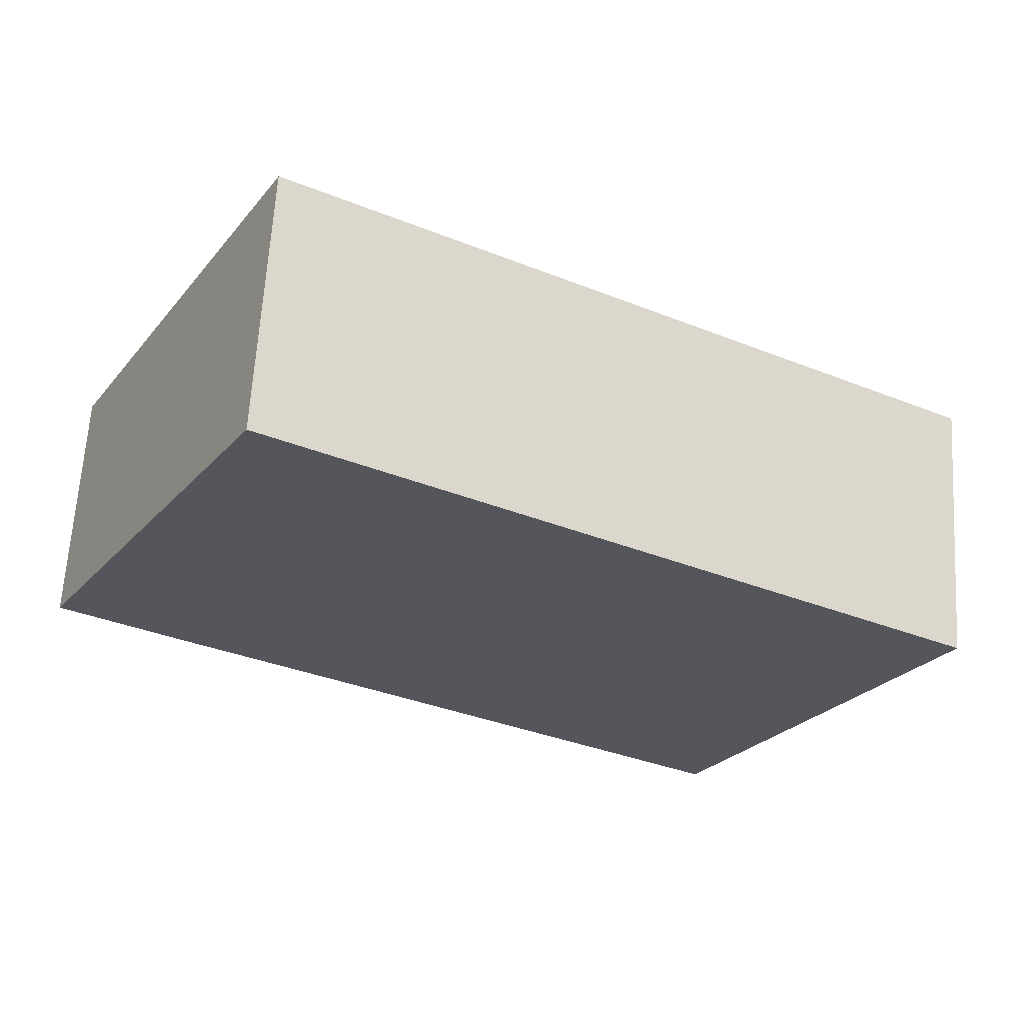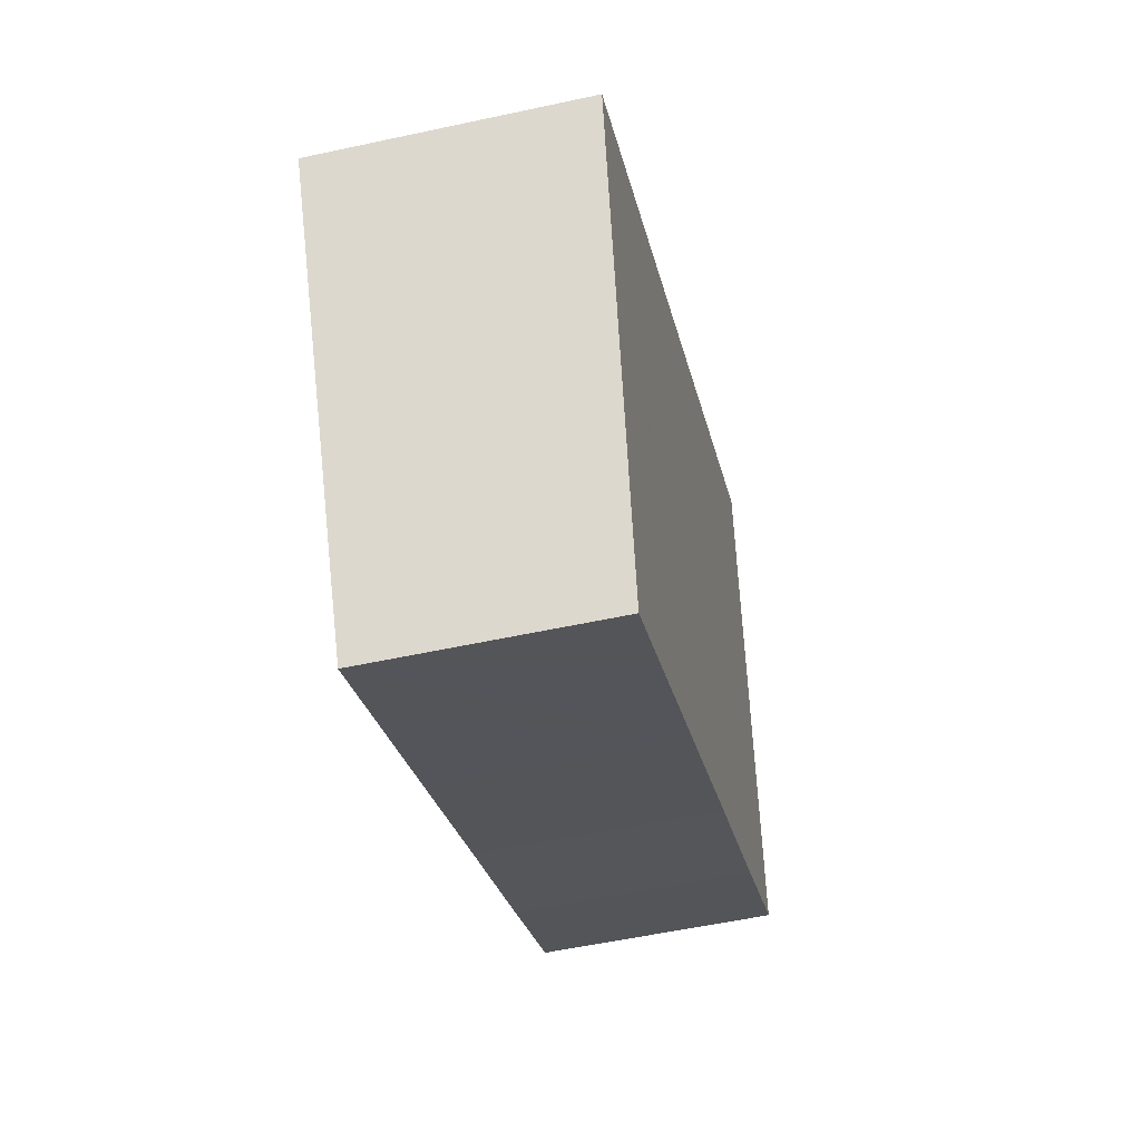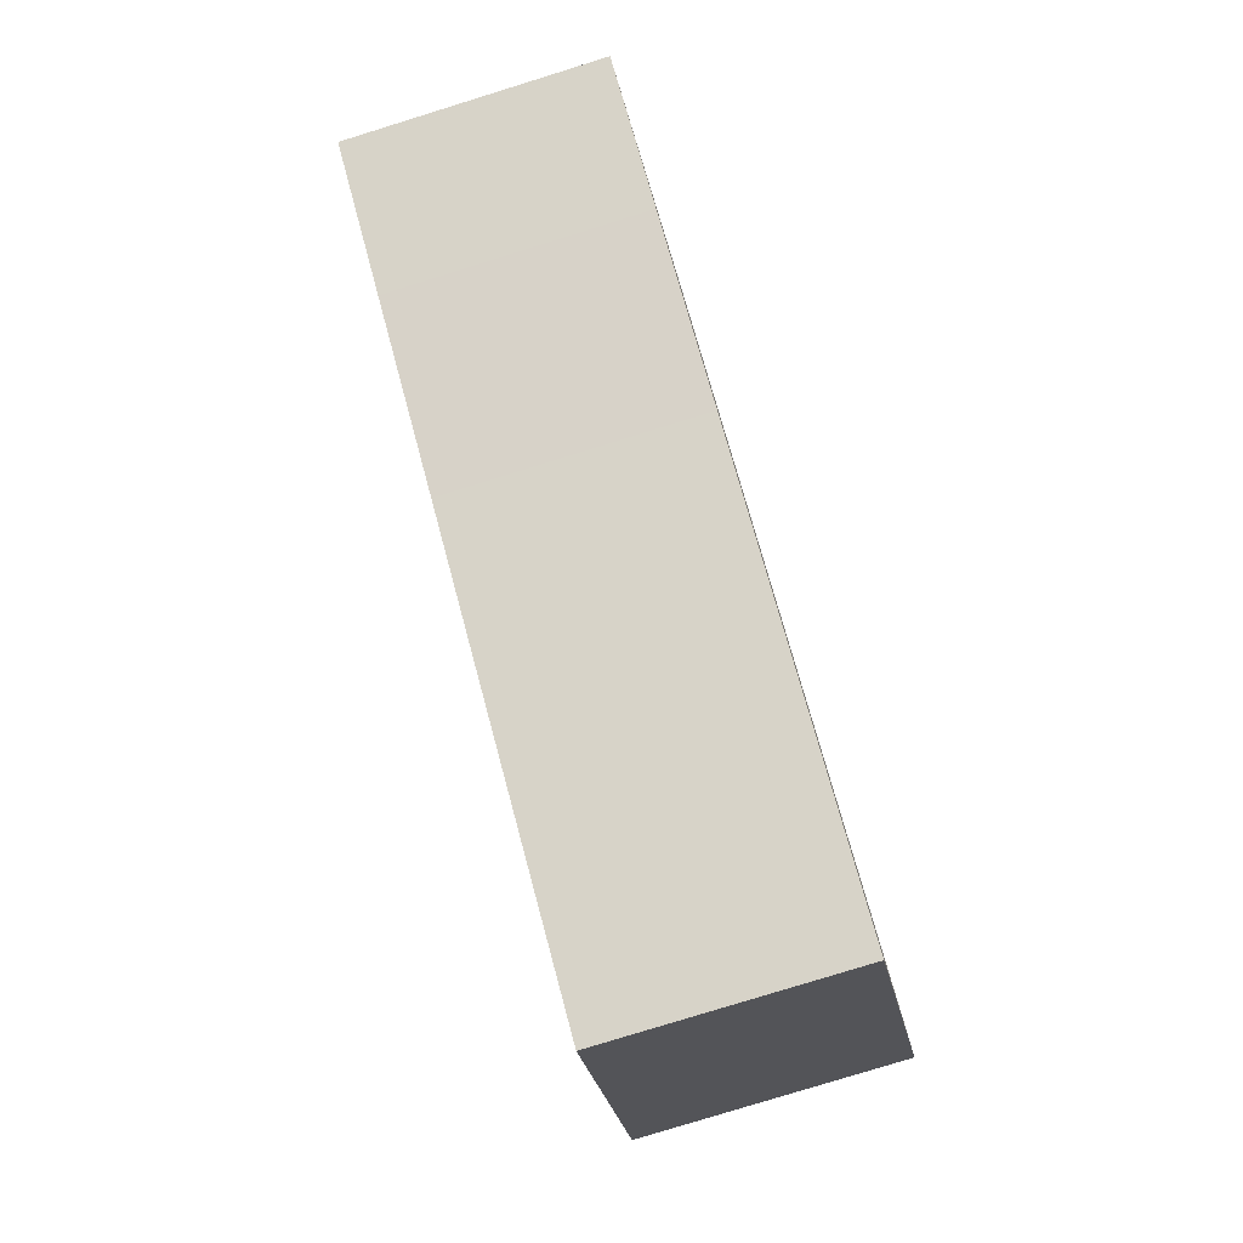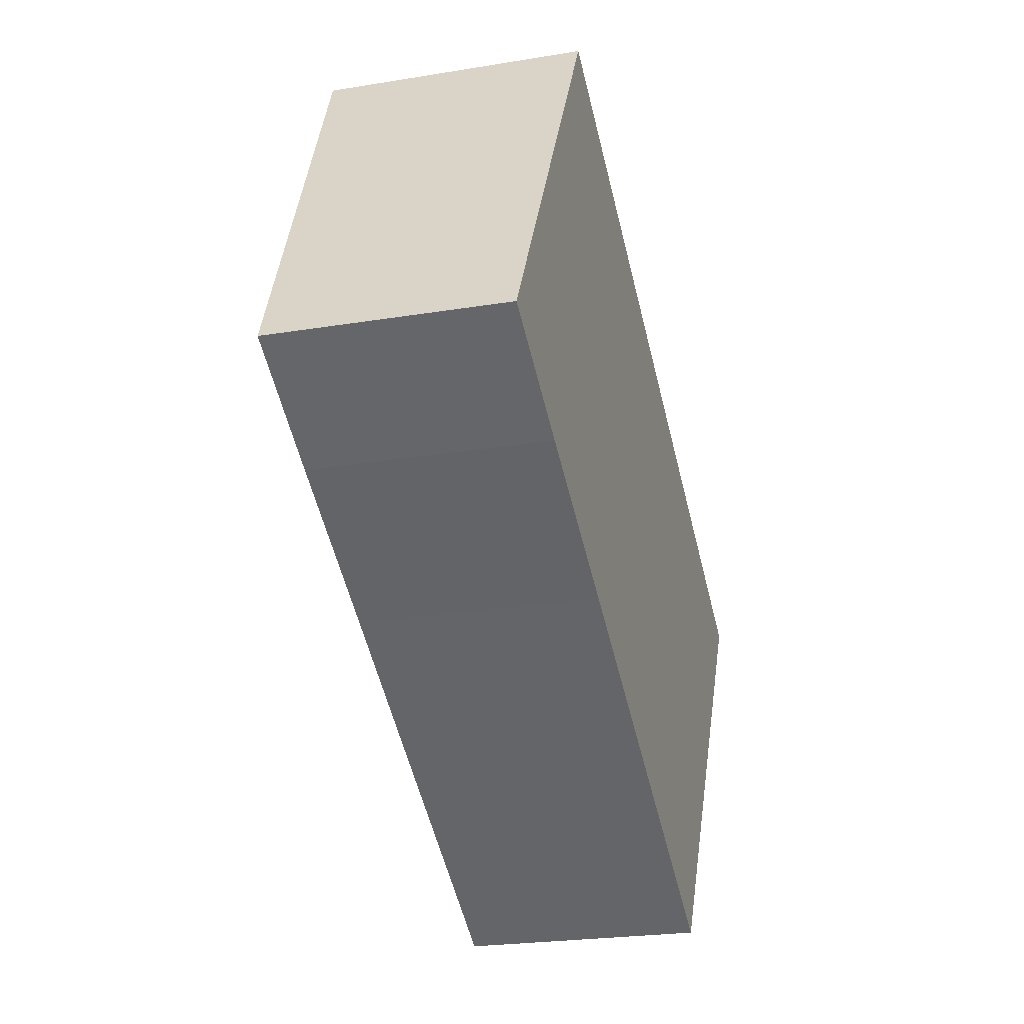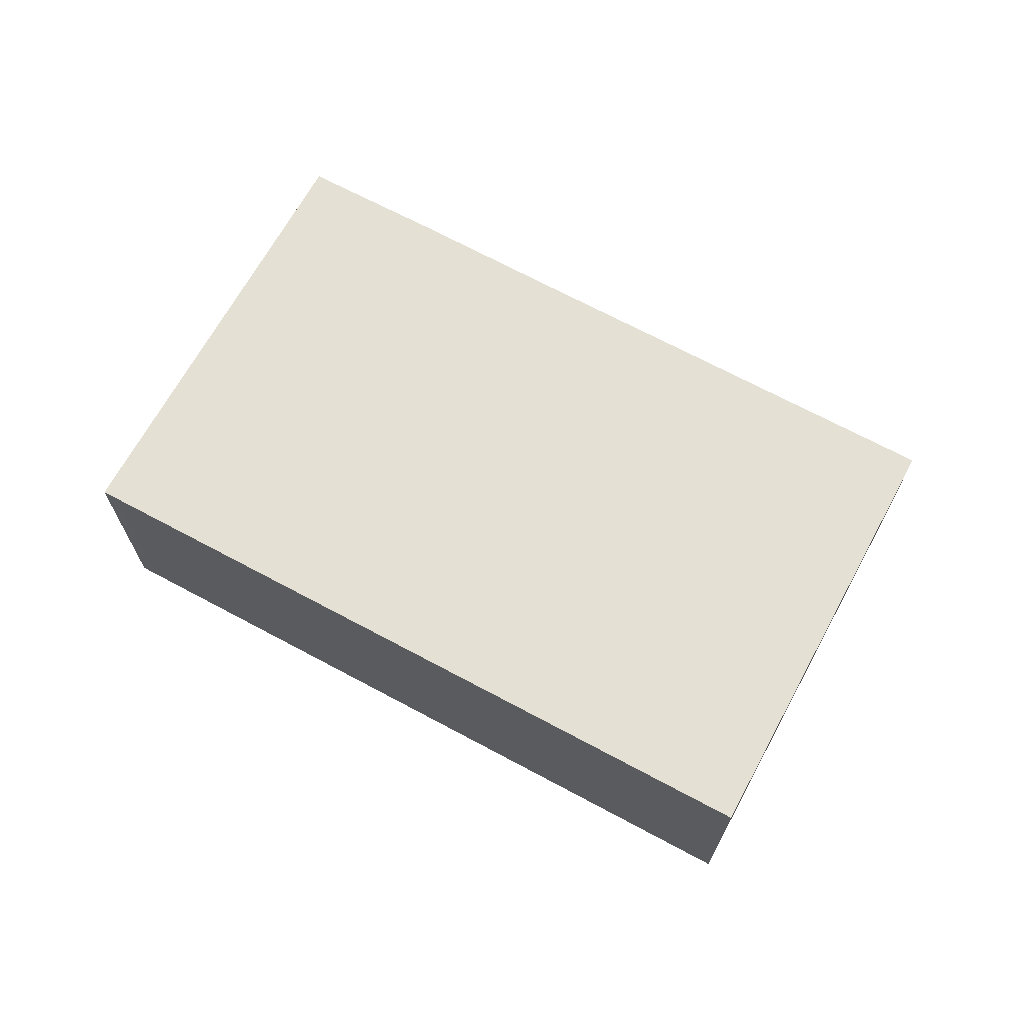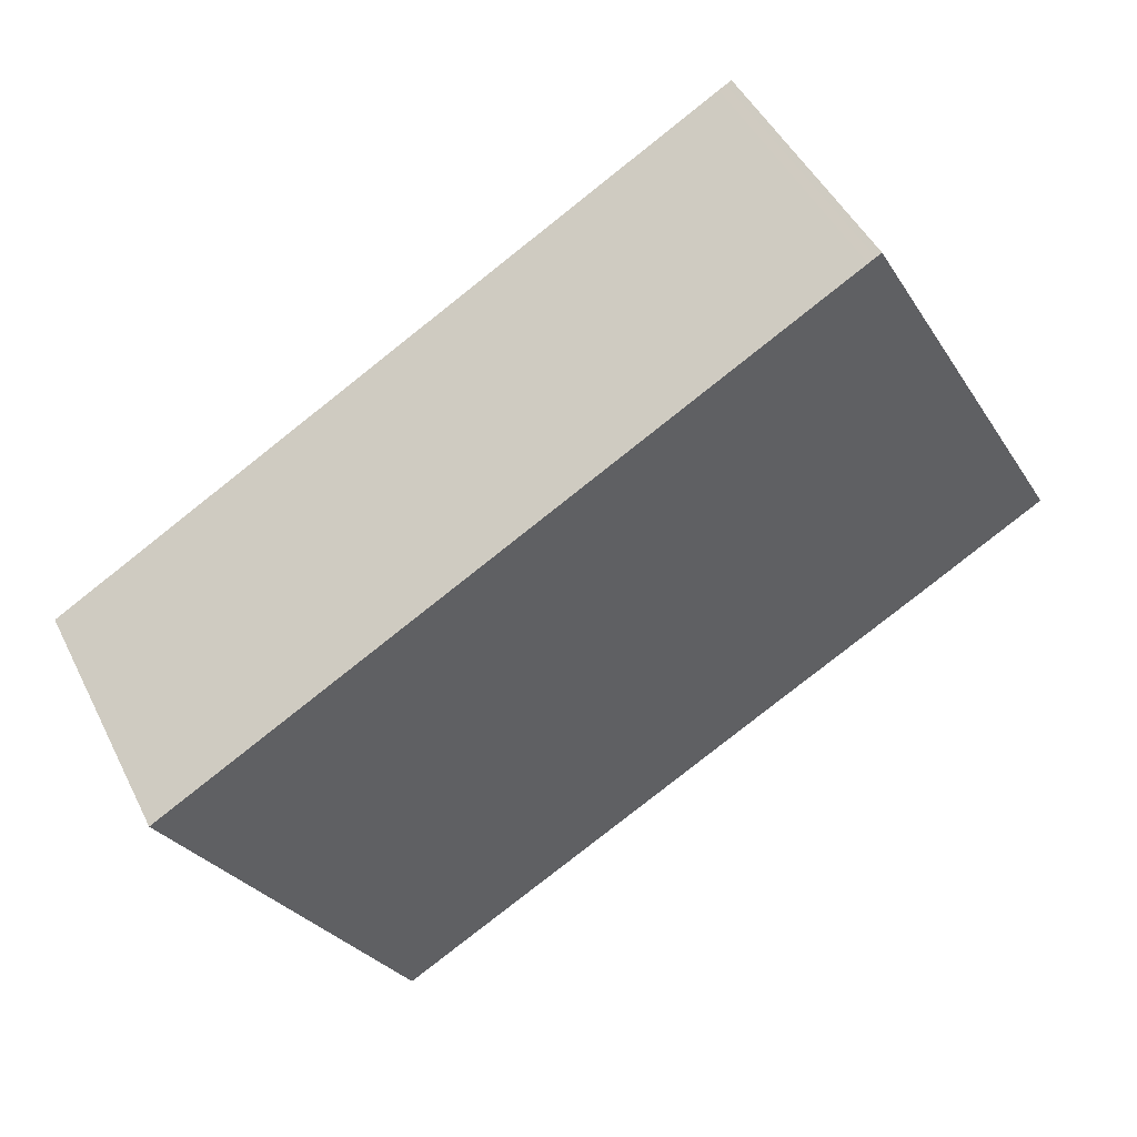
<metadata>
{"format":"obj","ext":"obj","renderer":"f3d","projection":"perspective","resolution":1024,"background":"white","views":[{"elev":63.8,"azim":3.5,"up":"+Z"},{"elev":-55.1,"azim":102.9,"up":"+Z"},{"elev":-79.0,"azim":-72.8,"up":"+Z"},{"elev":-23.6,"azim":-74.4,"up":"+Z"},{"elev":69.6,"azim":57.9,"up":"+Y"},{"elev":46.5,"azim":154.6,"up":"+Z"}]}
</metadata>
<code>
v  5.965 6.514 10.13
v  0 5.827 3.568e-16
v  5.829 6.514 10.21
v  3.13 5.826 -1.816
v  6.136 6.514 10.04
v  11 6.514 7.263
v  7.072 5.827 -4.045
v  11.17 6.514 7.164
v  14.82 6.514 5.078
v  11.09 5.827 -6.341
v  14.99 6.514 4.982
v  18.65 6.514 2.892
v  14.71 5.827 -8.41
v  18.83 6.515 2.793
v  22.47 6.515 0.713
v  16.83 5.827 -9.622
v  22.63 6.515 0.621
v  22.63 -3.803e-17 0.621
v  22.47 -4.366e-17 0.713
v  18.83 -1.71e-16 2.793
v  18.65 -1.771e-16 2.892
v  14.99 -3.051e-16 4.982
v  14.82 -3.109e-16 5.078
v  11.17 -4.387e-16 7.164
v  11 -4.447e-16 7.263
v  6.136 -6.147e-16 10.04
v  5.965 -6.206e-16 10.13
v  5.829 -6.254e-16 10.21
v  16.83 5.892e-16 -9.622
v  14.71 5.15e-16 -8.41
v  11.09 3.883e-16 -6.341
v  7.072 2.477e-16 -4.045
v  3.13 1.112e-16 -1.816
v  0 0 0
g defaultobject
f 1 2 3
f 2 1 4
f 4 1 5
f 4 5 6
f 4 6 7
f 7 6 8
f 7 8 9
f 7 9 10
f 10 9 11
f 10 11 12
f 10 12 13
f 13 12 14
f 13 14 15
f 13 15 16
f 16 15 17
f 15 18 17
f 18 15 19
f 19 15 14
f 19 14 20
f 20 14 12
f 20 12 21
f 21 12 11
f 21 11 22
f 22 11 9
f 22 9 23
f 23 9 8
f 23 8 24
f 24 8 6
f 24 6 25
f 25 6 5
f 25 5 26
f 26 5 1
f 26 1 27
f 27 1 3
f 27 3 28
f 18 16 17
f 16 18 29
f 29 13 16
f 13 29 10
f 10 29 30
f 10 30 31
f 10 31 7
f 7 31 32
f 7 32 4
f 4 32 33
f 4 33 2
f 2 33 34
f 2 28 3
f 28 2 34
f 33 28 34
f 28 33 32
f 28 32 27
f 27 32 26
f 26 32 25
f 25 32 31
f 25 31 30
f 25 30 24
f 24 30 23
f 23 30 29
f 23 29 22
f 22 29 21
f 21 29 18
f 21 18 20
f 20 18 19

</code>
